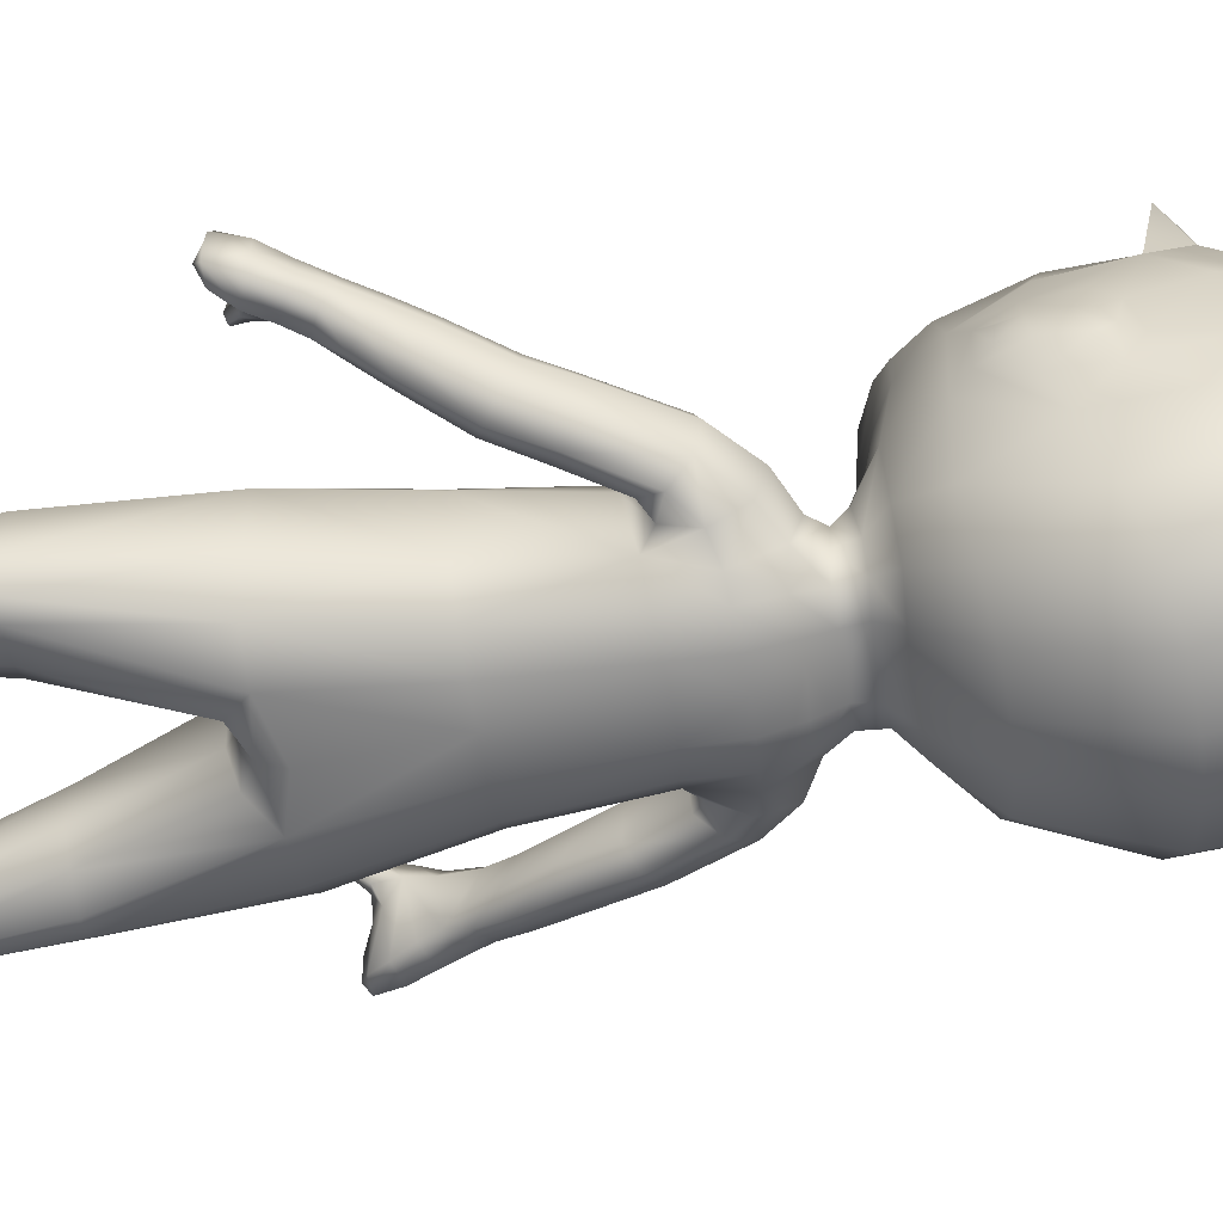
<metadata>
{"format":"obj","ext":"obj","renderer":"f3d","projection":"perspective","resolution":1024,"background":"white","views":[{"elev":-60.5,"azim":99.3,"up":"+Z"}]}
</metadata>
<code>
o pCube5
v 0.06793 1.113 0.1857
v 0.07975 1.179 0.2171
v 0.1319 1.135 0.1602
v 0.1559 1.188 0.1906
v 0.08641 1.318 0.2338
v 0.1714 1.317 0.2139
v 0.08842 1.524 0.2157
v 0.1758 1.499 0.1988
v 0.08531 1.654 0.1158
v 0.1686 1.635 0.1008
v 0.08559 1.688 -0.1159
v 0.1625 1.662 -0.1099
v 0.0904 1.579 -0.3043
v 0.1676 1.555 -0.2786
v 0.08119 1.381 -0.361
v 0.1564 1.368 -0.3248
v 0.06923 1.217 -0.2908
v 0.1363 1.208 -0.2554
v 0.05614 1.136 -0.2047
v 0.1079 1.14 -0.1841
v 0.2071 1.604 -0.09627
v 0.2107 1.514 -0.232
v 0.2047 1.344 -0.2576
v 0.1848 1.198 -0.1797
v 0.1417 1.137 -0.1199
v 0.2414 1.492 -0.06836
v 0.2394 1.438 -0.1584
v 0.2322 1.314 -0.1606
v 0.2179 1.206 -0.06929
v 0.1574 1.134 -0.02746
v 0.2192 1.579 0.07427
v 0.2504 1.476 0.04834
v 0.2219 1.212 0.06018
v 0.1678 1.153 0.08104
v 0.2566 1.411 0.09963
v 0.2306 1.468 0.1571
v 0.246 1.3 0.09796
v 0.2227 1.312 0.1628
v 0.2004 1.201 0.1349
v 0.1693 1.154 0.1276
v 0.2488 1.397 -0.05398
v 0.2484 1.37 -0.1005
v 0.2441 1.291 -0.09674
v 0.2359 1.231 -0.04913
v 0.2581 1.351 0.04049
v 0.2537 1.382 0.01494
v 0.2524 1.284 0.04174
v 0.2398 1.236 0.01993
v 0.2638 1.37 -0.05465
v 0.2653 1.347 -0.06819
v 0.2628 1.29 -0.05741
v 0.2555 1.254 -0.04398
v 0.2674 1.334 -0.01649
v 0.2655 1.355 -0.018
v 0.2647 1.287 -0.01022
v 0.2579 1.257 -0.01173
v 0.1668 0.7136 -0.009931
v 0.06119 0.696 0.07164
v 0.1347 0.7091 0.0544
v 0.05769 0.7188 -0.1933
v 0.1125 0.7188 -0.1776
v 0.1548 0.7178 -0.1214
v 0.06501 0.4886 0.04694
v 0.1596 0.5114 0.04646
v 0.2051 0.5299 -0.02093
v 0.08179 0.5165 -0.2007
v 0.1503 0.5182 -0.1864
v 0.1958 0.5258 -0.1274
v 0.03144 0.4548 -0.006044
v 0.04091 0.4792 -0.1741
v 0.02437 0.463 -0.1142
v 0.2034 0.05754 -0.05651
v 0.1735 0.05927 -0.05253
v 0.1794 0.004545 -0.05683
v 0.2071 0.003197 -0.06111
v 0.2144 6.1e-05 -0.08108
v 0.2237 0.05438 -0.08096
v 0.2238 0.05219 -0.1287
v 0.2109 0.004256 -0.1329
v 0.197 0.05457 -0.1555
v 0.211 0.05369 -0.1513
v 0.166 0.05353 -0.1538
v 0.18 0.001378 -0.1468
v 0.1462 0.0501 -0.1347
v 0.1651 -0.001196 -0.1299
v 0.1479 0.05515 -0.07571
v 0.1659 0.000746 -0.07641
v 0.1921 0.2861 0.004201
v 0.1355 0.2805 0.004349
v 0.2261 0.2953 -0.03575
v 0.2224 0.2955 -0.11
v 0.1692 0.2885 -0.1569
v 0.1963 0.292 -0.1503
v 0.1181 0.2895 -0.1476
v 0.08564 0.2872 -0.1156
v 0.08865 0.2844 -0.03335
v 0.05685 0.8996 0.05556
v 0.1225 0.906 0.02695
v 0.1424 0.8773 -0.01793
v 0.04808 0.9045 -0.192
v 0.09586 0.8999 -0.1729
v 0.1315 0.8964 -0.1307
v 0.05391 0.9721 0.03821
v 0.112 0.9747 0.02225
v 0.04729 0.9787 -0.1955
v 0.09239 0.9769 -0.1856
v 0.09066 1.039 -0.01223
v 0.04464 1.031 -0.1807
v 0.08926 1.031 -0.1696
v 0.03874 1.035 0.001246
v 0.04123 1.072 -0.165
v 0.07994 1.071 -0.153
v 0.03263 1.063 -0.01376
v 0.07117 1.069 -0.02565
v 0.1107 1.053 -0.05729
v 0.09268 1.075 -0.05605
v 0.1192 1.037 -0.1273
v 0.09911 1.074 -0.1129
v 0.1537 0.9045 -0.02848
v 0.1558 0.9251 0.000746
v 0.1562 0.9158 -0.1199
v 0.161 0.9662 0.002939
v 0.1239 0.9741 -0.17
v 0.1616 0.9631 -0.1524
v 0.1694 1.011 -0.1258
v 0.1626 1.012 -0.0223
v 0.1693 1.028 -0.06014
v 0.1718 0.8946 -0.02511
v 0.1795 0.9095 0.000202
v 0.1786 0.9 -0.1051
v 0.1969 0.9355 0.00221
v 0.1957 0.931 -0.1329
v 0.2162 0.9616 -0.1095
v 0.2152 0.9627 -0.01948
v 0.2242 0.9721 -0.0525
v 0.3149 0.644 -0.002008
v 0.3313 0.6487 -0.02248
v 0.342 0.6136 0.002331
v 0.3078 0.6606 0.05178
v 0.3228 0.6074 0.0727
v 0.316 0.6771 0.06657
v 0.3295 0.6175 0.09044
v 0.336 0.6834 0.06038
v 0.3545 0.6185 0.0823
v 0.3558 0.694 0.03955
v 0.3783 0.6481 0.05144
v 0.3624 0.6904 0.01557
v 0.3841 0.6478 0.02422
v 0.355 0.6687 -0.01696
v 0.3769 0.6286 -0.005353
v 0.2897 0.683 -0.02262
v 0.3101 0.6911 -0.04756
v 0.2847 0.7027 0.03302
v 0.2932 0.72 0.04936
v 0.3147 0.729 0.04455
v 0.3344 0.7383 0.02351
v 0.3423 0.736 -0.001934
v 0.3332 0.7142 -0.03868
v 0.2431 0.7575 -0.05917
v 0.2663 0.7679 -0.08432
v 0.2389 0.7726 0.001144
v 0.2492 0.7886 0.01894
v 0.2747 0.7982 0.01571
v 0.2975 0.8097 -0.005189
v 0.306 0.8096 -0.03192
v 0.2939 0.7907 -0.07268
v 0.2154 0.823 -0.08219
v 0.2391 0.8398 -0.1074
v 0.2097 0.8263 -0.01359
v 0.2198 0.8381 0.007692
v 0.2454 0.8497 0.008009
v 0.2693 0.8653 -0.01197
v 0.2788 0.8705 -0.04105
v 0.2671 0.8601 -0.08945
v 0.3588 0.584 0.009929
v 0.3791 0.5515 0.009251
v 0.3926 0.6001 0.001292
v 0.4119 0.5633 0.008498
v 0.4005 0.5231 0.0217
v 0.4288 0.5234 0.02298
v 0.4051 0.5203 0.1051
v 0.4227 0.5292 0.1053
v 0.4076 0.557 0.1014
v 0.3821 0.5383 0.1071
v 0.3845 0.5829 0.09107
v 0.3585 0.5472 0.1096
v 0.4335 0.5251 0.08188
v 0.4217 0.5678 0.07665
v 0.3997 0.607 0.06287
v 0.4349 0.5242 0.04986
v 0.4225 0.5684 0.04498
v 0.4014 0.6086 0.03433
v 0.3448 0.5728 0.1113
v 0.329 0.5822 0.11
v 0.3384 0.5447 0.1211
v 0.3251 0.5499 0.1191
v 0.3304 0.523 0.1191
v 0.3422 0.5226 0.1108
v 0.3235 0.5237 0.116
v 0.3496 0.5464 0.07082
v 0.3276 0.5714 0.08766
v 0.3734 0.531 0.07737
v 0.3214 0.5421 0.1078
v 0.3188 0.5222 0.1094
v 0.3343 0.5362 0.09257
v 0.3259 0.521 0.09969
v 0.3366 0.5186 0.1046
v 0.3503 0.5334 0.09676
v 0.412 0.5137 0.07653
v 0.4209 0.5122 0.03905
v 0.0446 1.103 -0.1649
v 0.08405 1.107 -0.1513
v 0.03771 1.082 -0.007032
v 0.07805 1.088 -0.01749
v 0.106 1.098 -0.04621
v 0.1031 1.106 -0.1052
v 0.04055 1.098 0.0283
v 0.09273 1.111 0.01441
v 0.0521 1.105 0.1153
v 0.1097 1.128 0.09718
v -0.06793 1.113 0.1857
v -0.07975 1.179 0.2171
v -0.1319 1.135 0.1602
v -0.1559 1.188 0.1906
v -0.08641 1.318 0.2338
v -0.1714 1.317 0.2139
v -0.08842 1.524 0.2157
v -0.1758 1.499 0.1988
v -0.08531 1.654 0.1158
v -0.1686 1.635 0.1008
v -0.08559 1.688 -0.1159
v -0.1625 1.662 -0.1099
v -0.0904 1.579 -0.3043
v -0.1676 1.555 -0.2786
v -0.08119 1.381 -0.361
v -0.1564 1.368 -0.3248
v -0.06923 1.217 -0.2908
v -0.1363 1.208 -0.2554
v -0.05614 1.136 -0.2047
v -0.1079 1.14 -0.1841
v -0.2071 1.604 -0.09627
v -0.2107 1.514 -0.232
v -0.2047 1.344 -0.2576
v -0.1848 1.198 -0.1797
v -0.1417 1.137 -0.1199
v -0.2414 1.492 -0.06836
v -0.2394 1.438 -0.1584
v -0.2322 1.314 -0.1606
v -0.2179 1.206 -0.06929
v -0.1574 1.134 -0.02746
v -0.2192 1.579 0.07427
v -0.2504 1.476 0.04834
v -0.2219 1.212 0.06018
v -0.1678 1.153 0.08104
v -0.2566 1.411 0.09963
v -0.2306 1.468 0.1571
v -0.246 1.3 0.09796
v -0.2227 1.312 0.1628
v -0.2004 1.201 0.1349
v -0.1693 1.154 0.1276
v -0.2488 1.397 -0.05398
v -0.2484 1.37 -0.1005
v -0.2441 1.291 -0.09674
v -0.2359 1.231 -0.04913
v -0.2581 1.351 0.04049
v -0.2537 1.382 0.01494
v -0.2524 1.284 0.04174
v -0.2398 1.236 0.01993
v -0.2638 1.37 -0.05465
v -0.2653 1.347 -0.06819
v -0.2628 1.29 -0.05741
v -0.2555 1.254 -0.04398
v -0.2674 1.334 -0.01649
v -0.2655 1.355 -0.018
v -0.2647 1.287 -0.01022
v -0.2579 1.257 -0.01173
v -0.1668 0.7136 -0.009931
v -0.06119 0.696 0.07164
v -0.1347 0.7091 0.0544
v -0.05769 0.7188 -0.1933
v -0.1125 0.7188 -0.1776
v -0.1548 0.7178 -0.1214
v -0.06501 0.4886 0.04694
v -0.1596 0.5114 0.04646
v -0.2051 0.5299 -0.02093
v -0.08179 0.5165 -0.2007
v -0.1503 0.5182 -0.1864
v -0.1958 0.5258 -0.1274
v -0.03144 0.4548 -0.006044
v -0.04091 0.4792 -0.1741
v -0.02437 0.463 -0.1142
v -0.2034 0.05754 -0.05651
v -0.1735 0.05927 -0.05253
v -0.1794 0.004545 -0.05683
v -0.2071 0.003197 -0.06111
v -0.2144 6.1e-05 -0.08108
v -0.2237 0.05438 -0.08096
v -0.2238 0.05219 -0.1287
v -0.2109 0.004256 -0.1329
v -0.197 0.05457 -0.1555
v -0.211 0.05369 -0.1513
v -0.166 0.05353 -0.1538
v -0.18 0.001378 -0.1468
v -0.1462 0.0501 -0.1347
v -0.1651 -0.001196 -0.1299
v -0.1479 0.05515 -0.07571
v -0.1659 0.000746 -0.07641
v -0.1921 0.2861 0.004201
v -0.1355 0.2805 0.004349
v -0.2261 0.2953 -0.03575
v -0.2224 0.2955 -0.11
v -0.1692 0.2885 -0.1569
v -0.1963 0.292 -0.1503
v -0.1181 0.2895 -0.1476
v -0.08564 0.2872 -0.1156
v -0.08865 0.2844 -0.03335
v -0.05685 0.8996 0.05556
v -0.1225 0.906 0.02695
v -0.1424 0.8773 -0.01793
v -0.04808 0.9045 -0.192
v -0.09586 0.8999 -0.1729
v -0.1315 0.8964 -0.1307
v -0.05391 0.9721 0.03821
v -0.112 0.9747 0.02225
v -0.04729 0.9787 -0.1955
v -0.09239 0.9769 -0.1856
v -0.09066 1.039 -0.01223
v -0.04464 1.031 -0.1807
v -0.08926 1.031 -0.1696
v -0.03874 1.035 0.001246
v -0.04123 1.072 -0.165
v -0.07994 1.071 -0.153
v -0.03263 1.063 -0.01376
v -0.07117 1.069 -0.02565
v -0.1107 1.053 -0.05729
v -0.09268 1.075 -0.05605
v -0.1192 1.037 -0.1273
v -0.09911 1.074 -0.1129
v -0.1537 0.9045 -0.02848
v -0.1558 0.9251 0.000746
v -0.1562 0.9158 -0.1199
v -0.161 0.9662 0.002939
v -0.1239 0.9741 -0.17
v -0.1616 0.9631 -0.1524
v -0.1694 1.011 -0.1258
v -0.1626 1.012 -0.0223
v -0.1693 1.028 -0.06014
v -0.1718 0.8946 -0.02511
v -0.1795 0.9095 0.000202
v -0.1786 0.9 -0.1051
v -0.1969 0.9355 0.00221
v -0.1957 0.931 -0.1329
v -0.2162 0.9616 -0.1095
v -0.2152 0.9627 -0.01948
v -0.2242 0.9721 -0.0525
v -0.3149 0.644 -0.002008
v -0.3313 0.6487 -0.02248
v -0.342 0.6136 0.002331
v -0.3078 0.6606 0.05178
v -0.3228 0.6074 0.0727
v -0.316 0.6771 0.06657
v -0.3295 0.6175 0.09044
v -0.336 0.6834 0.06038
v -0.3545 0.6185 0.0823
v -0.3558 0.694 0.03955
v -0.3783 0.6481 0.05144
v -0.3624 0.6904 0.01557
v -0.3841 0.6478 0.02422
v -0.355 0.6687 -0.01696
v -0.3769 0.6286 -0.005353
v -0.2897 0.683 -0.02262
v -0.3101 0.6911 -0.04756
v -0.2847 0.7027 0.03302
v -0.2932 0.72 0.04936
v -0.3147 0.729 0.04455
v -0.3344 0.7383 0.02351
v -0.3423 0.736 -0.001934
v -0.3332 0.7142 -0.03868
v -0.2431 0.7575 -0.05917
v -0.2663 0.7679 -0.08432
v -0.2389 0.7726 0.001144
v -0.2492 0.7886 0.01894
v -0.2747 0.7982 0.01571
v -0.2975 0.8097 -0.005189
v -0.306 0.8096 -0.03192
v -0.2939 0.7907 -0.07268
v -0.2154 0.823 -0.08219
v -0.2391 0.8398 -0.1074
v -0.2097 0.8263 -0.01359
v -0.2198 0.8381 0.007692
v -0.2454 0.8497 0.008009
v -0.2693 0.8653 -0.01197
v -0.2788 0.8705 -0.04105
v -0.2671 0.8601 -0.08945
v -0.3588 0.584 0.009929
v -0.3791 0.5515 0.009251
v -0.3926 0.6001 0.001292
v -0.4119 0.5633 0.008498
v -0.4005 0.5231 0.0217
v -0.4288 0.5234 0.02298
v -0.4051 0.5203 0.1051
v -0.4227 0.5292 0.1053
v -0.4076 0.557 0.1014
v -0.3821 0.5383 0.1071
v -0.3845 0.5829 0.09107
v -0.3585 0.5472 0.1096
v -0.4335 0.5251 0.08188
v -0.4217 0.5678 0.07665
v -0.3997 0.607 0.06287
v -0.4349 0.5242 0.04986
v -0.4225 0.5684 0.04498
v -0.4014 0.6086 0.03433
v -0.3448 0.5728 0.1113
v -0.329 0.5822 0.11
v -0.3384 0.5447 0.1211
v -0.3251 0.5499 0.1191
v -0.3304 0.523 0.1191
v -0.3422 0.5226 0.1108
v -0.3235 0.5237 0.116
v -0.3496 0.5464 0.07082
v -0.3276 0.5714 0.08766
v -0.3734 0.531 0.07737
v -0.3214 0.5421 0.1078
v -0.3188 0.5222 0.1094
v -0.3343 0.5362 0.09257
v -0.3259 0.521 0.09969
v -0.3366 0.5186 0.1046
v -0.3503 0.5334 0.09676
v -0.412 0.5137 0.07653
v -0.4209 0.5122 0.03905
v -0.0446 1.103 -0.1649
v -0.08405 1.107 -0.1513
v -0.03771 1.082 -0.007032
v -0.07805 1.088 -0.01749
v -0.106 1.098 -0.04621
v -0.1031 1.106 -0.1052
v -0.04055 1.098 0.0283
v -0.09273 1.111 0.01441
v -0.0521 1.105 0.1153
v -0.1097 1.128 0.09718
v 0 1.106 0.1912
v 0 1.177 0.2224
v 0 1.318 0.2373
v 0 1.529 0.2254
v 0 1.66 0.1205
v 0 1.697 -0.1175
v 0 1.586 -0.3127
v 0 1.384 -0.3746
v 0 1.219 -0.3029
v 0 1.132 -0.2022
v -0 0.6944 0.07242
v -0 0.7195 -0.1937
v 0 0.5005 0.04699
v 0 0.5389 -0.211
v 0 0.4717 -0.005071
v 0 0.5011 -0.1856
v 0 0.4823 -0.1171
v 0 0.8985 0.05944
v 0 0.908 -0.1932
v 0 0.97 0.03961
v 0 0.9814 -0.1946
v 0 1.036 -0.1795
v 0 1.032 0.002302
v 0 1.076 -0.1617
v 0 1.061 -0.01097
v 0 1.101 -0.1579
v 0 1.079 -0.004519
v 0 1.092 0.03012
v 0 1.097 0.1182
v 0.08842 1.482 0.374
v 0.1758 1.465 0.3257
v 0.2306 1.438 0.2708
v -0.08842 1.482 0.374
v -0.1758 1.465 0.3257
v -0.2306 1.438 0.2708
v 0 1.488 0.3837
f 108 462 464 111
f 1 3 4 2
f 441 1 2 442
f 2 4 6 5
f 105 461 462 108
f 33 48 47 37
f 464 466 211 111
f 100 60 452 459
f 7 8 10 9
f 153 151 136 139
f 63 453 455 69
f 110 113 465 463
f 100 101 61 60
f 467 213 217 468
f 444 7 9 445
f 172 171 163 164
f 8 7 5 6
f 211 466 450 19
f 15 16 18 17
f 17 18 20 19
f 18 16 23 24
f 20 18 24 25
f 48 56 55 47
f 7 444 443 5
f 24 23 28 29
f 177 150 148 192
f 51 52 44 43
f 49 50 42 41
f 16 15 13 14
f 33 37 38 39
f 34 33 39 40
f 39 38 6 4
f 40 39 4 3
f 42 43 28 27
f 28 43 44 29
f 35 45 46 32
f 26 41 42 27
f 220 219 217 218
f 23 22 27 28
f 30 34 220 218
f 217 219 469 468
f 16 14 22 23
f 43 42 50 51
f 47 55 53 45
f 15 448 447 13
f 35 37 47 45
f 59 98 97 58
f 38 36 8 6
f 37 35 36 38
f 65 68 62 57
f 121 119 99 102
f 88 89 73 72
f 110 107 114 113
f 451 453 63 58
f 216 215 116 118
f 78 77 76 79
f 114 107 115 116
f 448 15 17 449
f 58 97 458 451
f 53 54 46 45
f 59 64 65 57
f 66 70 456 454
f 67 61 62 68
f 97 103 460 458
f 61 101 102 62
f 131 171 172 134
f 77 72 75 76
f 156 155 143 145
f 286 287 281 280
f 95 96 69 71
f 93 67 68 91
f 145 143 144 146
f 65 64 88 90
f 63 89 88 64
f 67 93 92 66
f 66 454 452 60
f 149 147 148 150
f 457 71 69 455
f 72 73 74 75
f 314 290 291 315
f 208 207 206 205
f 80 81 79
f 82 80 79 83
f 84 82 83 85
f 73 86 87 74
f 92 93 81 80
f 169 167 159 161
f 96 95 84 86
f 94 92 80 82
f 89 96 86 73
f 93 91 78 81
f 90 77 78 91
f 65 90 91 68
f 79 76 87 85
f 66 92 94 70
f 121 130 128 119
f 2 5 443 442
f 107 110 103 104
f 97 98 104 103
f 101 100 105 106
f 106 105 108 109
f 219 1 441 469
f 109 108 111 112
f 191 190 180 178
f 70 71 457 456
f 116 215 214 114
f 158 157 147 149
f 214 213 113 114
f 118 112 212 216
f 98 99 119 120
f 72 77 90 88
f 104 98 120 122
f 102 123 124 121
f 123 117 125 124
f 120 119 128 129
f 164 163 155 156
f 196 194 201 203
f 122 120 129 131
f 121 124 132 130
f 124 125 133 132
f 127 126 134 135
f 174 173 165 166
f 132 168 167 130
f 133 174 168 132
f 170 171 131 129
f 128 169 170 129
f 128 130 167 169
f 141 139 140 142
f 143 141 142 144
f 147 145 146 148
f 125 127 135 133
f 137 149 150 138
f 151 152 137 136
f 86 84 85 87
f 154 153 139 141
f 155 154 141 143
f 157 156 145 147
f 173 174 133 135
f 152 158 149 137
f 126 122 131 134
f 163 162 154 155
f 165 164 156 157
f 160 166 158 152
f 159 160 152 151
f 167 168 160 159
f 96 89 63 69
f 161 159 151 153
f 170 169 161 162
f 171 170 162 163
f 104 122 126 107
f 173 172 164 165
f 178 177 192 191
f 168 174 166 160
f 176 178 180 179
f 181 182 183 184
f 184 183 185 186
f 188 187 190 191
f 189 188 191 192
f 216 25 30 215
f 186 185 144 193
f 126 127 115 107
f 189 192 148 146
f 117 115 127 125
f 193 144 142 194
f 193 194 196 195
f 195 196 199 197
f 201 200 205 203
f 103 110 463 460
f 138 175 201 140
f 199 196 203 204
f 204 203 205 206
f 198 197 199 207
f 207 199 204 206
f 176 200 201 175
f 202 179 210 209
f 188 189 185 183
f 190 187 209 210
f 138 150 177 175
f 166 165 157 158
f 175 177 178 176
f 136 137 138
f 180 190 210
f 139 136 138 140
f 212 211 19 20
f 100 459 461 105
f 213 214 218 217
f 214 215 30 218
f 117 118 116 115
f 216 212 20 25
f 465 113 213 467
f 117 109 112 118
f 123 106 109 117
f 102 101 106 123
f 57 62 102 99
f 63 64 59 58
f 179 202 200 176
f 79 81 78
f 449 17 19 450
f 219 220 3 1
f 220 34 40 3
f 179 180 210
f 79 85 83
f 75 74 87 76
f 172 173 135 134
f 208 205 200 202
f 194 142 140 201
f 162 161 153 154
f 22 21 26 27
f 185 189 146 144
f 211 212 112 111
f 35 32 31 36
f 36 31 10 8
f 12 11 9 10
f 11 446 445 9
f 57 99 98 59
f 52 51 55 56
f 33 34 30 29
f 32 46 41 26
f 55 51 50 53
f 29 44 48 33
f 46 54 49 41
f 48 44 52 56
f 49 54 53 50
f 182 181 209 187
f 182 187 188 183
f 186 208 202 184
f 29 30 25 24
f 209 181 184 202
f 186 193 195
f 186 195 197 198
f 186 198 207 208
f 31 32 26 21
f 446 11 13 447
f 14 12 21 22
f 12 14 13 11
f 12 10 31 21
f 328 331 464 462
f 221 222 224 223
f 441 442 222 221
f 222 225 226 224
f 325 328 462 461
f 253 257 267 268
f 464 331 431 466
f 320 459 452 280
f 227 229 230 228
f 373 359 356 371
f 283 289 455 453
f 330 463 465 333
f 320 280 281 321
f 467 468 437 433
f 444 445 229 227
f 392 384 383 391
f 228 226 225 227
f 431 239 450 466
f 235 237 238 236
f 237 239 240 238
f 238 244 243 236
f 240 245 244 238
f 268 267 275 276
f 227 225 443 444
f 244 249 248 243
f 397 412 368 370
f 271 263 264 272
f 269 261 262 270
f 236 234 233 235
f 253 259 258 257
f 254 260 259 253
f 259 224 226 258
f 260 223 224 259
f 262 247 248 263
f 248 249 264 263
f 255 252 266 265
f 246 247 262 261
f 440 438 437 439
f 243 248 247 242
f 250 438 440 254
f 437 468 469 439
f 236 243 242 234
f 263 271 270 262
f 267 265 273 275
f 235 233 447 448
f 255 265 267 257
f 279 278 317 318
f 258 226 228 256
f 257 258 256 255
f 288 285 277 282
f 341 322 319 339
f 308 292 293 309
f 330 333 334 327
f 283 453 451 278
f 436 338 336 435
f 298 299 296 297
f 334 336 335 327
f 448 449 237 235
f 278 451 458 317
f 273 265 266 274
f 279 277 285 284
f 95 94 82 84
f 286 454 456 290
f 288 282 281 287
f 317 458 460 323
f 281 282 322 321
f 351 354 392 391
f 297 296 295 292
f 376 365 363 375
f 316 315 291 289
f 313 311 288 287
f 365 366 364 363
f 284 285 310 308
f 284 308 309 283
f 286 312 313 287
f 452 454 286 280
f 369 370 368 367
f 457 455 289 291
f 292 295 294 293
f 315 304 302 314
f 428 425 426 427
f 300 299 301
f 302 303 299 300
f 304 305 303 302
f 293 294 307 306
f 312 300 301 313
f 389 381 379 387
f 316 306 304 315
f 314 302 300 312
f 309 293 306 316
f 311 313 301 298
f 311 298 297 310
f 288 311 310 285
f 299 305 307 296
f 314 312 286 290
f 341 339 348 350
f 222 442 443 225
f 327 324 323 330
f 317 323 324 318
f 321 326 325 320
f 326 329 328 325
f 439 469 441 221
f 329 332 331 328
f 411 398 400 410
f 290 456 457 291
f 336 334 434 435
f 378 369 367 377
f 434 334 333 433
f 338 436 432 332
f 318 340 339 319
f 310 297 292 308
f 324 342 340 318
f 322 341 344 343
f 343 344 345 337
f 340 349 348 339
f 384 376 375 383
f 416 423 421 414
f 342 351 349 340
f 341 350 352 344
f 344 352 353 345
f 347 355 354 346
f 394 386 385 393
f 352 350 387 388
f 353 352 388 394
f 390 349 351 391
f 348 349 390 389
f 348 389 387 350
f 361 362 360 359
f 363 364 362 361
f 367 368 366 365
f 345 353 355 347
f 357 358 370 369
f 371 356 357 372
f 306 307 305 304
f 374 361 359 373
f 375 363 361 374
f 377 367 365 376
f 393 355 353 394
f 372 357 369 378
f 346 354 351 342
f 383 375 374 382
f 385 377 376 384
f 380 372 378 386
f 379 371 372 380
f 387 379 380 388
f 283 309 316 289
f 381 373 371 379
f 390 382 381 389
f 391 383 382 390
f 324 327 346 342
f 393 385 384 392
f 398 411 412 397
f 388 380 386 394
f 396 399 400 398
f 401 404 403 402
f 404 406 405 403
f 408 411 410 407
f 409 412 411 408
f 436 435 250 245
f 406 413 364 405
f 346 327 335 347
f 409 366 368 412
f 337 345 347 335
f 413 414 362 364
f 413 415 416 414
f 415 417 419 416
f 421 423 425 420
f 323 460 463 330
f 358 360 421 395
f 419 424 423 416
f 424 426 425 423
f 418 427 419 417
f 427 426 424 419
f 396 395 421 420
f 422 429 430 399
f 408 403 405 409
f 410 430 429 407
f 358 395 397 370
f 386 378 377 385
f 395 396 398 397
f 356 358 357
f 400 430 410
f 359 360 358 356
f 432 240 239 431
f 320 325 461 459
f 433 437 438 434
f 434 438 250 435
f 337 335 336 338
f 436 245 240 432
f 465 467 433 333
f 337 338 332 329
f 343 337 329 326
f 322 343 326 321
f 277 319 322 282
f 284 283 278 279
f 399 396 420 422
f 299 298 301
f 449 450 239 237
f 439 221 223 440
f 440 223 260 254
f 399 430 400
f 299 303 305
f 295 296 307 294
f 392 354 355 393
f 428 422 420 425
f 414 421 360 362
f 382 374 373 381
f 242 247 246 241
f 405 364 366 409
f 431 331 332 432
f 255 256 251 252
f 256 228 230 251
f 232 230 229 231
f 231 229 445 446
f 277 279 318 319
f 272 276 275 271
f 253 249 250 254
f 252 246 261 266
f 275 273 270 271
f 249 253 268 264
f 266 261 269 274
f 268 276 272 264
f 269 270 273 274
f 402 407 429 401
f 402 403 408 407
f 406 404 422 428
f 249 244 245 250
f 429 422 404 401
f 406 415 413
f 406 418 417 415
f 406 428 427 418
f 251 241 246 252
f 446 447 233 231
f 234 242 241 232
f 232 231 233 234
f 232 241 251 230
f 228 474 473 227
f 7 470 471 8
f 444 476 470 7
f 36 8 471 472
f 228 256 475 474
f 227 473 476 444
f 95 71 70 94
f 67 66 60 61
f 35 36 472
f 256 255 475

</code>
